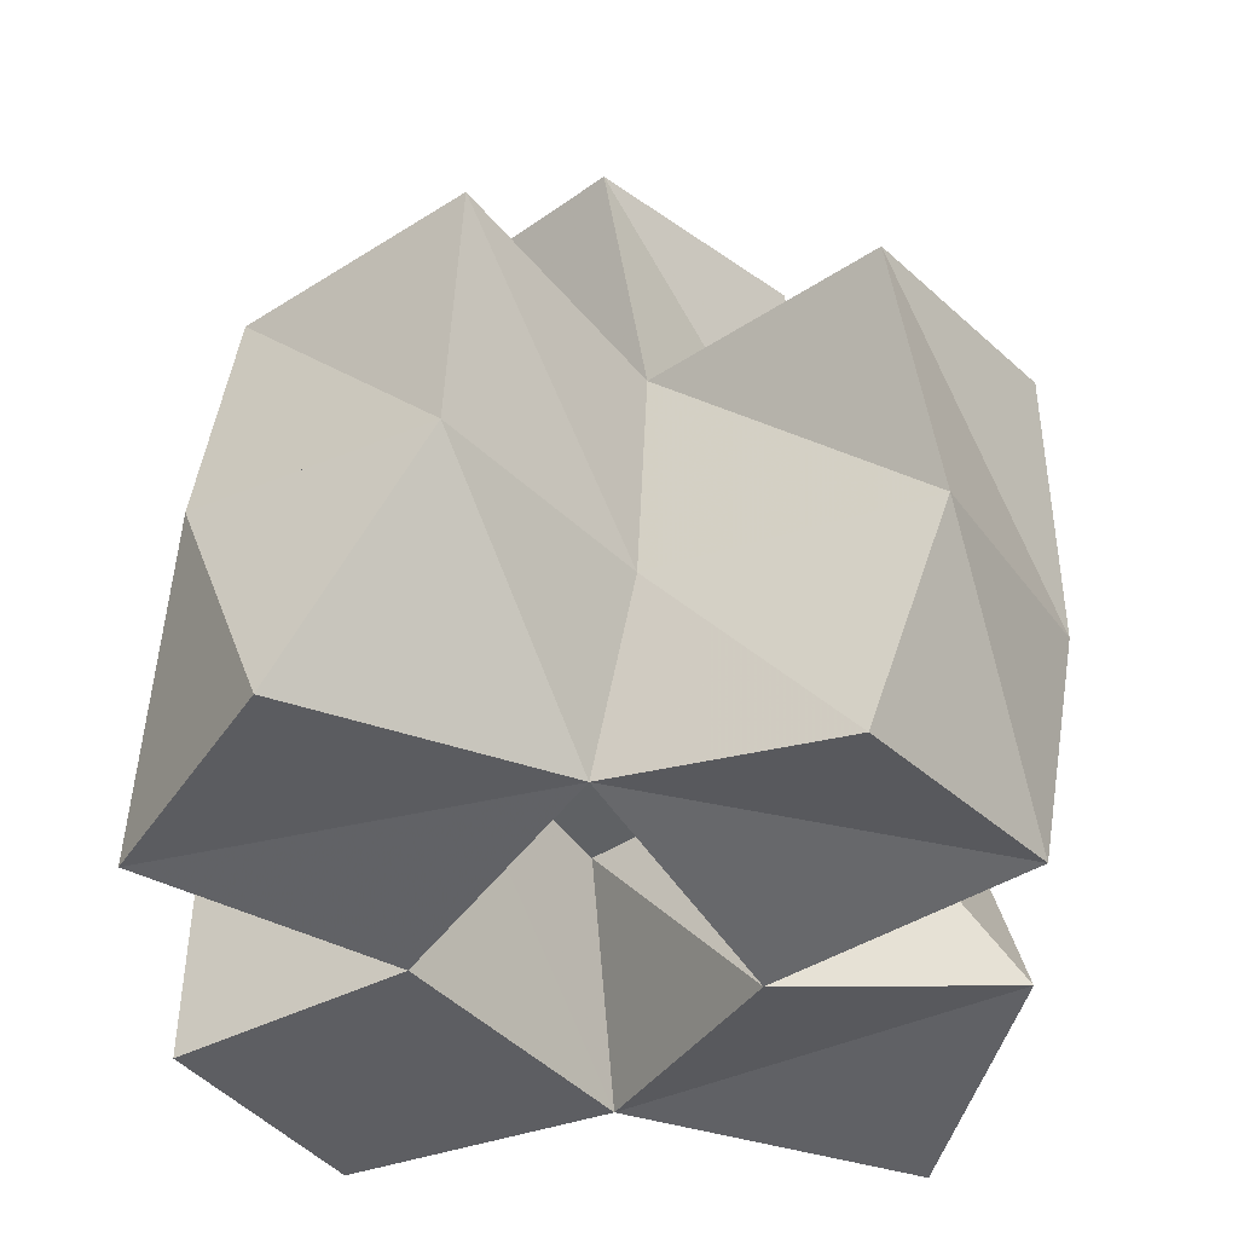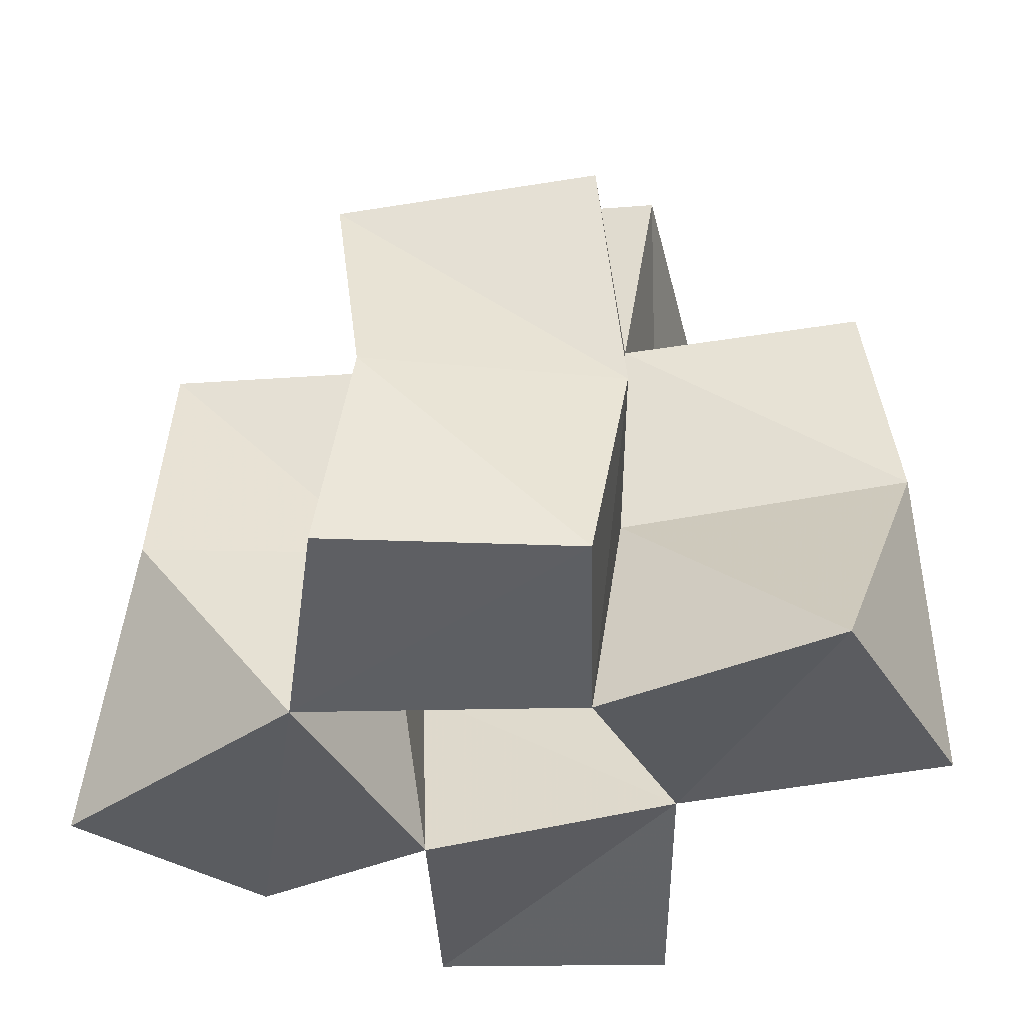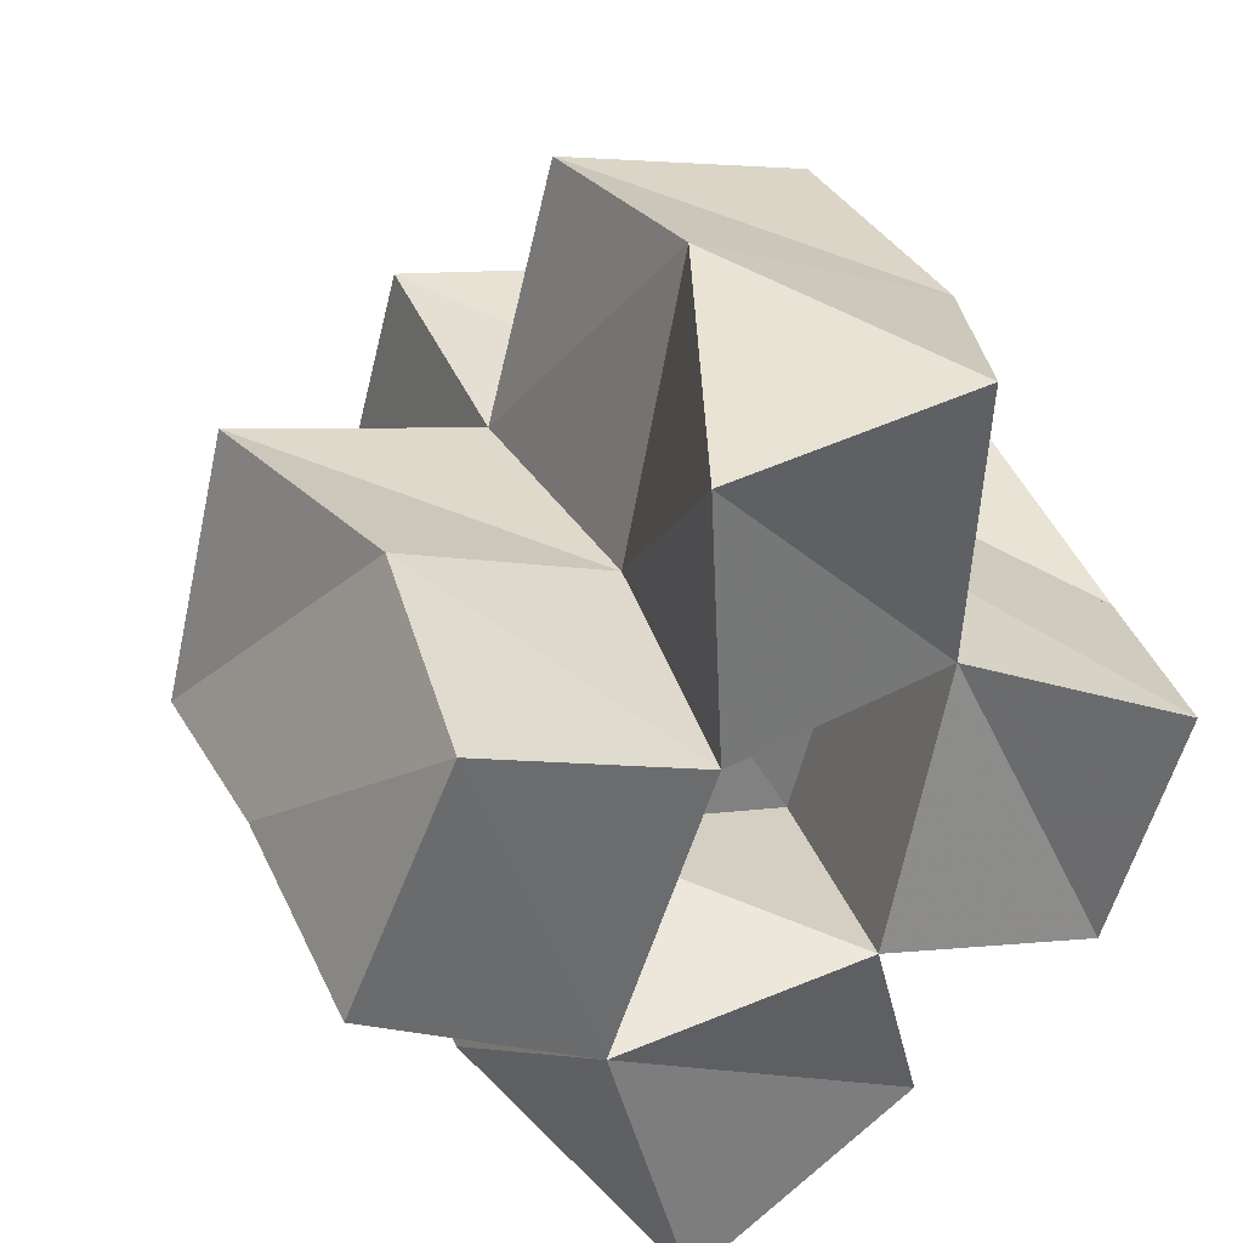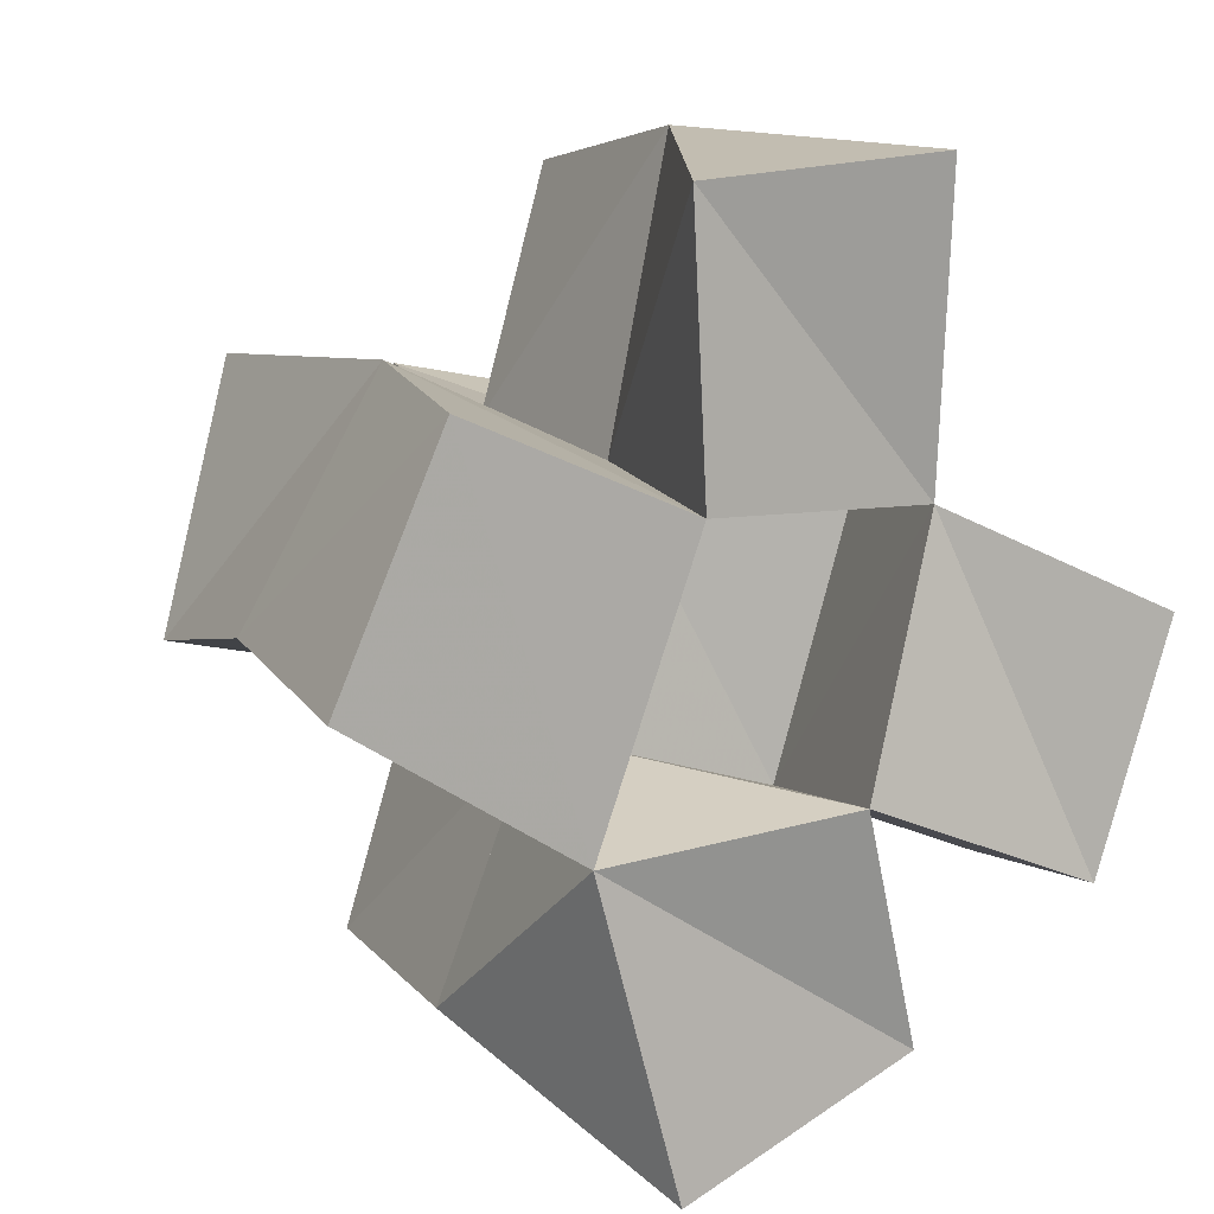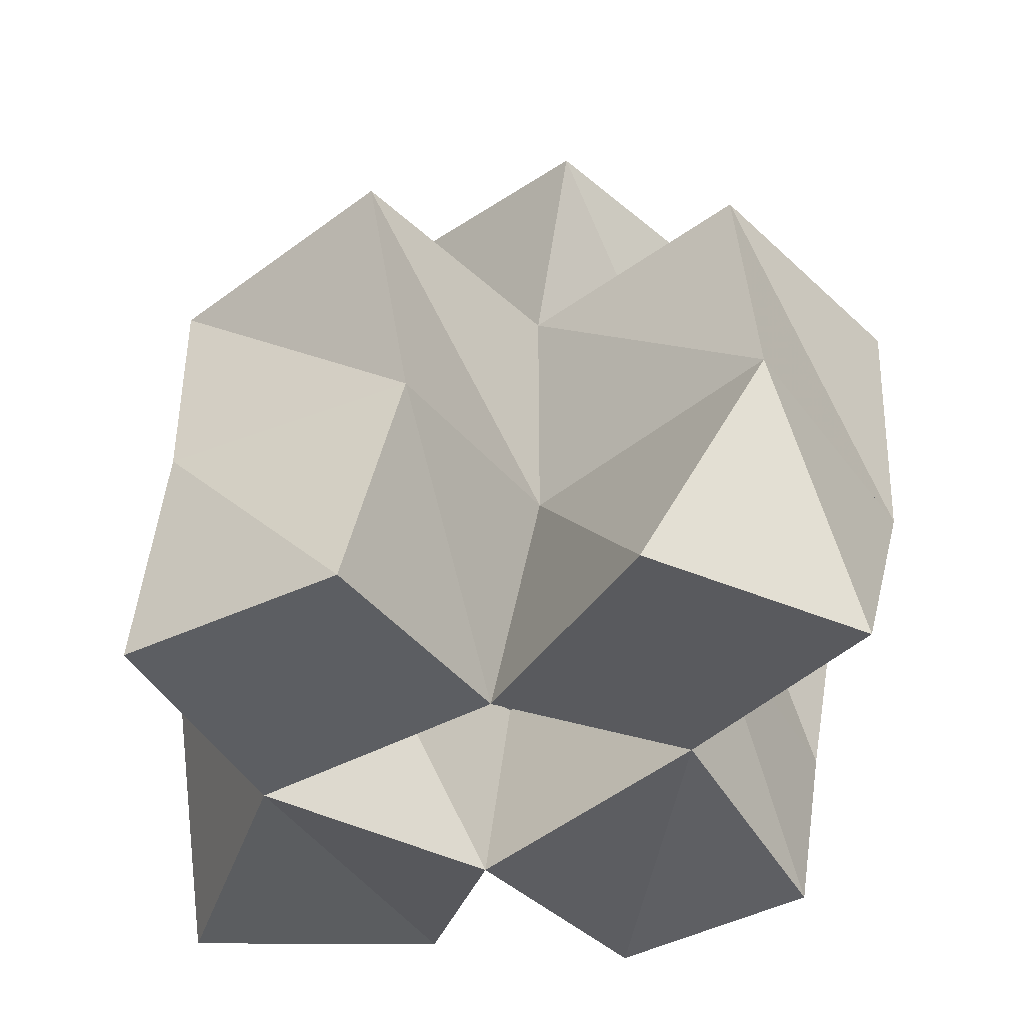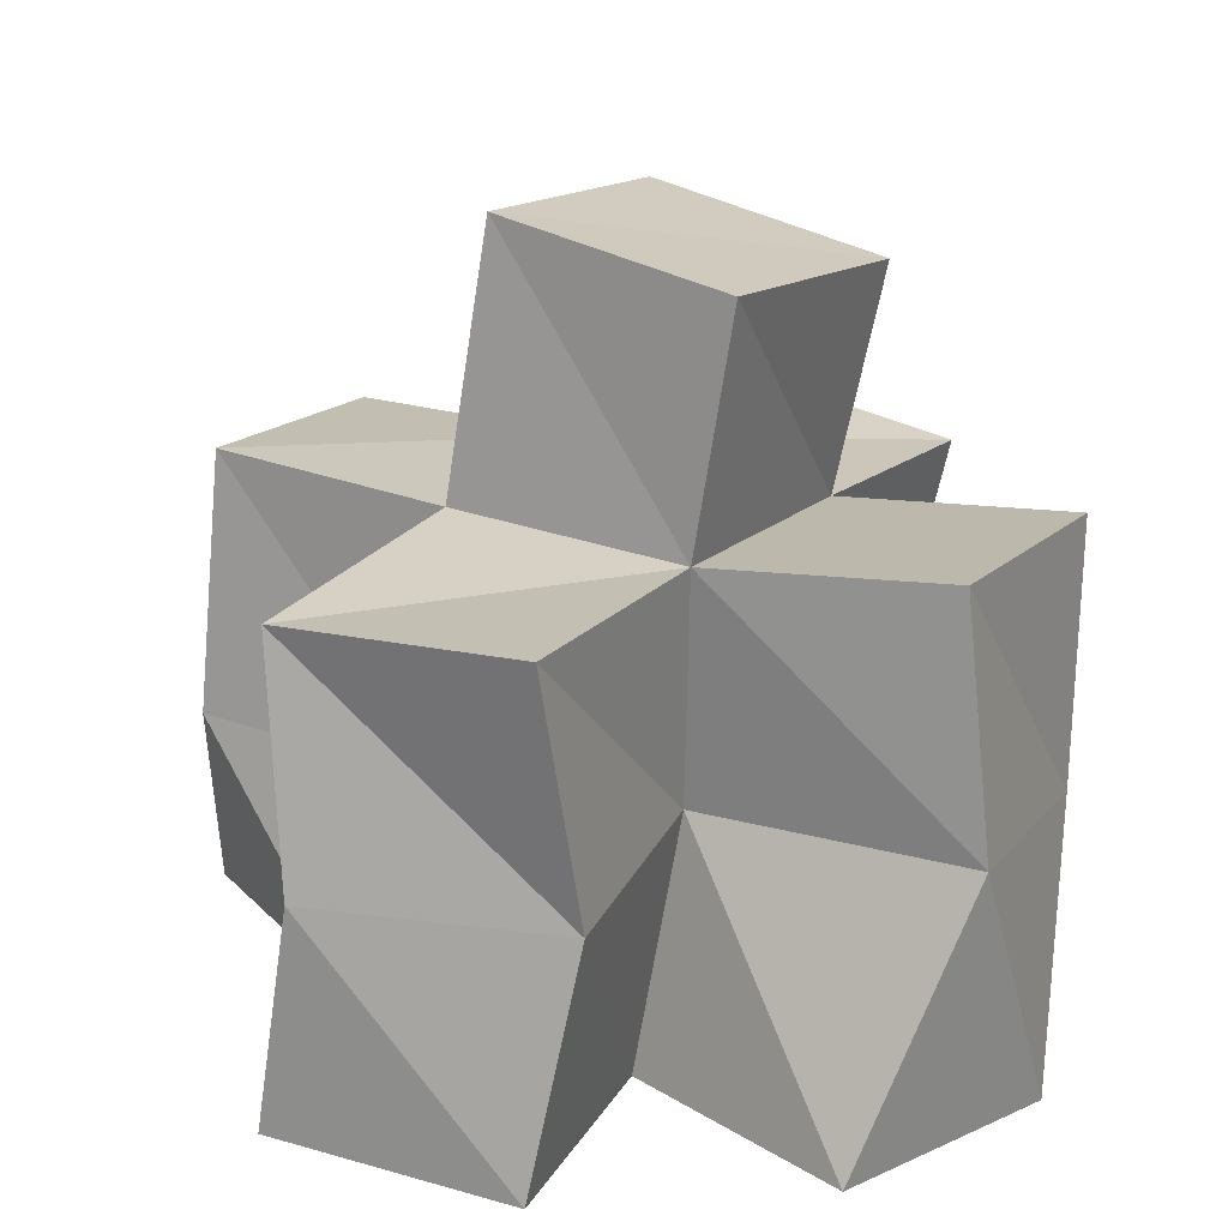
<metadata>
{"format":"obj","ext":"obj","renderer":"f3d","projection":"perspective","resolution":1024,"background":"white","views":[{"elev":-42.0,"azim":53.9,"up":"+Y"},{"elev":-40.7,"azim":-65.8,"up":"+Y"},{"elev":35.2,"azim":-27.6,"up":"+Z"},{"elev":9.3,"azim":-27.8,"up":"+Z"},{"elev":-39.7,"azim":-33.3,"up":"+Y"},{"elev":20.1,"azim":-45.2,"up":"+Y"}]}
</metadata>
<code>
v -0.3245 0.1032 1.082
v -0.3218 0.1469 1.089
v -0.2802 0.1037 1.055
v -0.2693 0.1467 1.068
v -0.3058 0.1 1.128
v -0.2958 0.147 1.132
v -0.2621 0.1005 1.11
v -0.2531 0.1502 1.113
v -0.2642 0.1036 0.9974
v -0.2855 0.1513 1.021
v -0.2155 0.1104 1.015
v -0.2364 0.1507 1.003
v -0.2316 0.1004 1.06
v -0.2213 0.1478 1.054
v -0.2142 0.1091 1.108
v -0.2052 0.1481 1.105
v -0.265 0.1 1.161
v -0.2402 0.1525 1.169
v -0.2172 0.1 1.166
v -0.1939 0.1468 1.151
v -0.1833 0.1043 1.041
v -0.1771 0.1497 1.037
v -0.1713 0.1 1.088
v -0.1576 0.1433 1.08
v -0.3179 0.1929 1.081
v -0.2676 0.1984 1.069
v -0.3041 0.1959 1.13
v -0.2553 0.1958 1.116
v -0.2806 0.2017 1.022
v -0.2331 0.1986 1.008
v -0.2192 0.1981 1.056
v -0.2046 0.1937 1.103
v -0.24 0.2003 1.163
v -0.1913 0.1981 1.15
v -0.17 0.2001 1.045
v -0.1559 0.1912 1.092
v -0.2611 0.2501 1.074
v -0.2122 0.2473 1.065
v -0.2519 0.2424 1.123
v -0.203 0.2389 1.114
f 1 2 4
f 3 1 4
f 2 6 8
f 4 2 8
f 6 5 7
f 8 6 7
f 5 1 3
f 7 5 3
f 8 7 3
f 4 8 3
f 2 1 5
f 6 2 5
f 9 10 12
f 11 9 12
f 10 4 14
f 12 10 14
f 4 3 13
f 14 4 13
f 3 9 11
f 13 3 11
f 14 13 11
f 12 14 11
f 10 9 3
f 4 10 3
f 7 8 16
f 15 7 16
f 8 18 20
f 16 8 20
f 18 17 19
f 20 18 19
f 17 7 15
f 19 17 15
f 20 19 15
f 16 20 15
f 8 7 17
f 18 8 17
f 13 14 22
f 21 13 22
f 14 16 24
f 22 14 24
f 16 15 23
f 24 16 23
f 15 13 21
f 23 15 21
f 24 23 21
f 22 24 21
f 14 13 15
f 16 14 15
f 2 25 26
f 4 2 26
f 25 27 28
f 26 25 28
f 27 6 8
f 28 27 8
f 6 2 4
f 8 6 4
f 28 8 4
f 26 28 4
f 25 2 6
f 27 25 6
f 10 29 30
f 12 10 30
f 29 26 31
f 30 29 31
f 26 4 14
f 31 26 14
f 4 10 12
f 14 4 12
f 31 14 12
f 30 31 12
f 29 10 4
f 26 29 4
f 8 28 32
f 16 8 32
f 28 33 34
f 32 28 34
f 33 18 20
f 34 33 20
f 18 8 16
f 20 18 16
f 34 20 16
f 32 34 16
f 28 8 18
f 33 28 18
f 14 31 35
f 22 14 35
f 31 32 36
f 35 31 36
f 32 16 24
f 36 32 24
f 16 14 22
f 24 16 22
f 36 24 22
f 35 36 22
f 31 14 16
f 32 31 16
f 4 26 31
f 14 4 31
f 26 28 32
f 31 26 32
f 28 8 16
f 32 28 16
f 8 4 14
f 16 8 14
f 32 16 14
f 31 32 14
f 26 4 8
f 28 26 8
f 26 37 38
f 31 26 38
f 37 39 40
f 38 37 40
f 39 28 32
f 40 39 32
f 28 26 31
f 32 28 31
f 40 32 31
f 38 40 31
f 37 26 28
f 39 37 28

</code>
